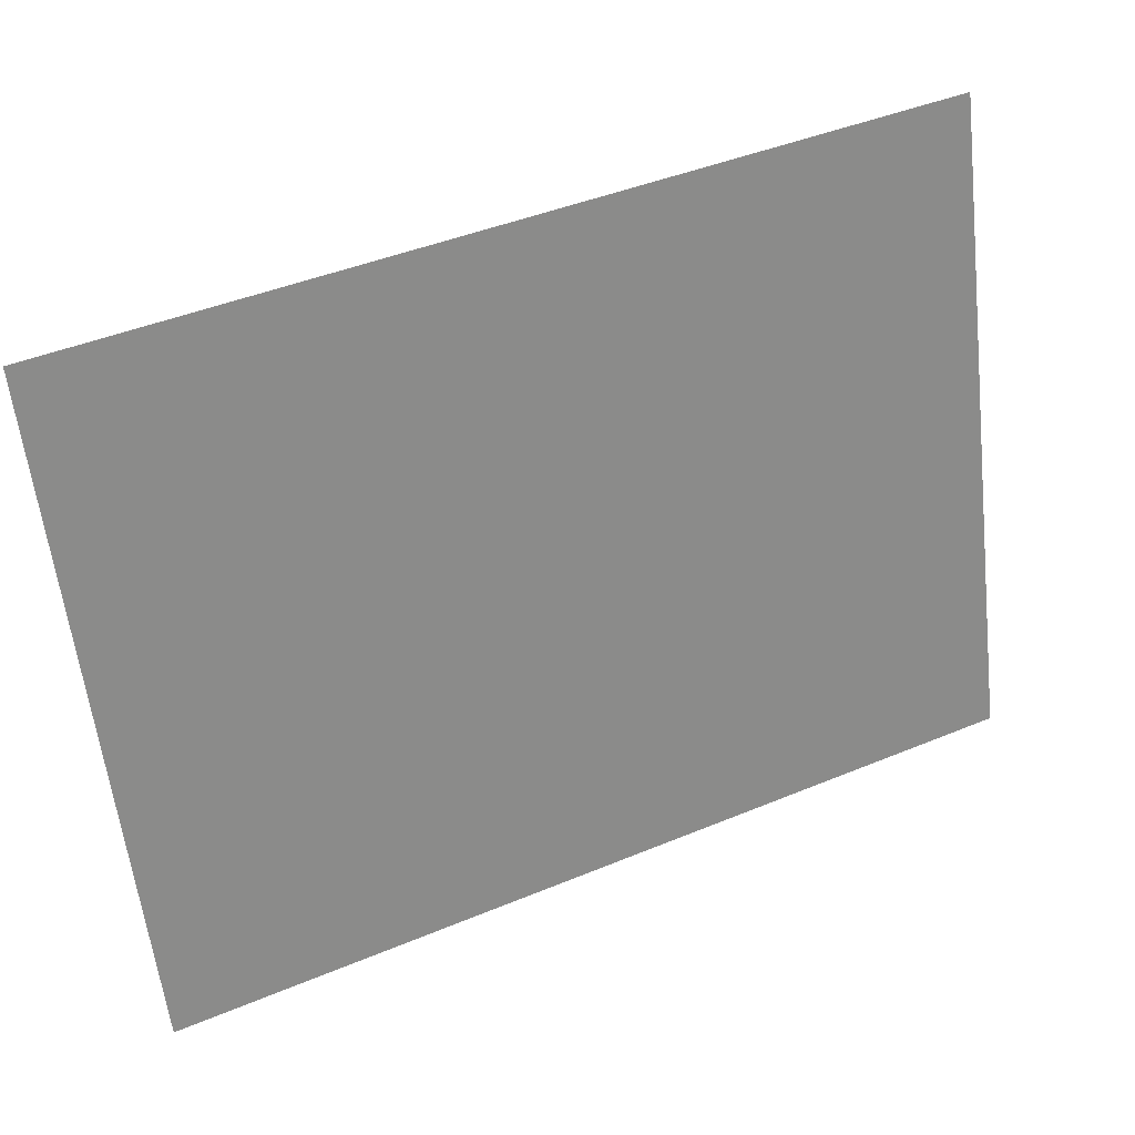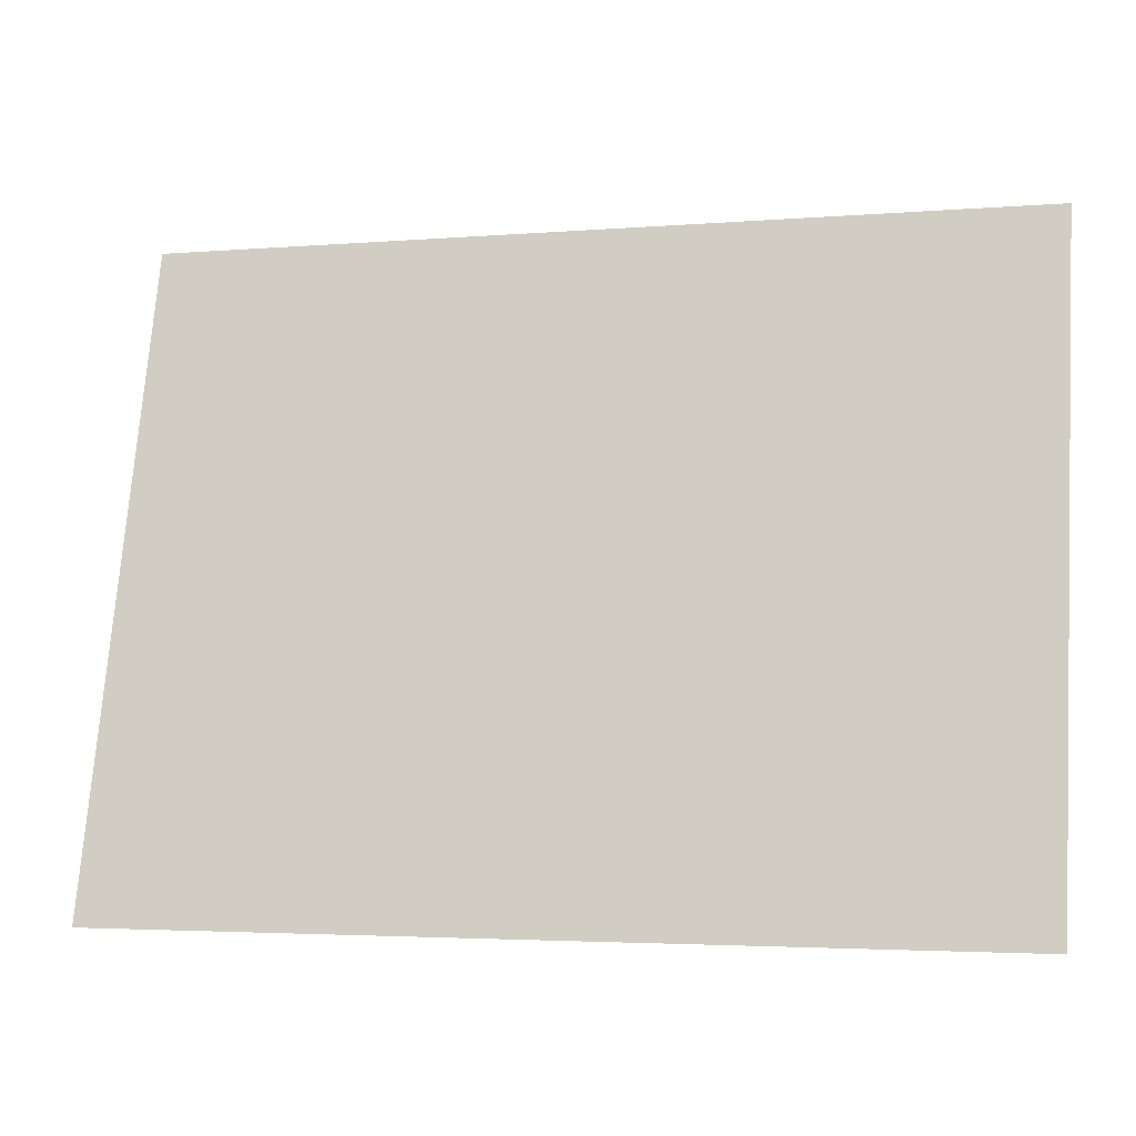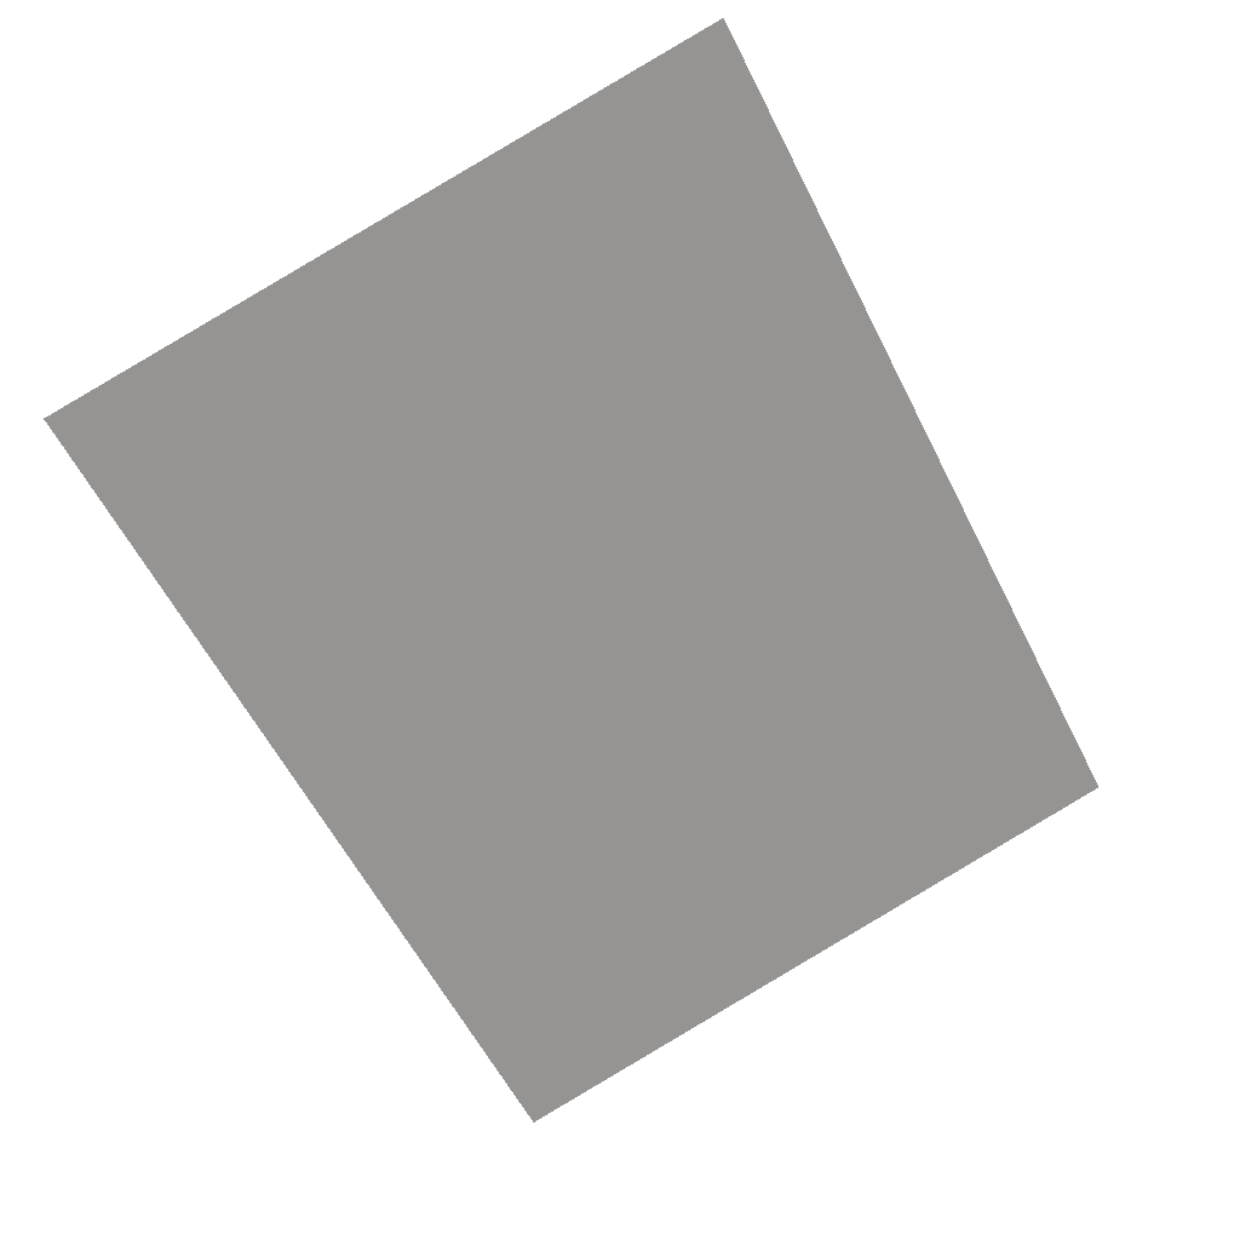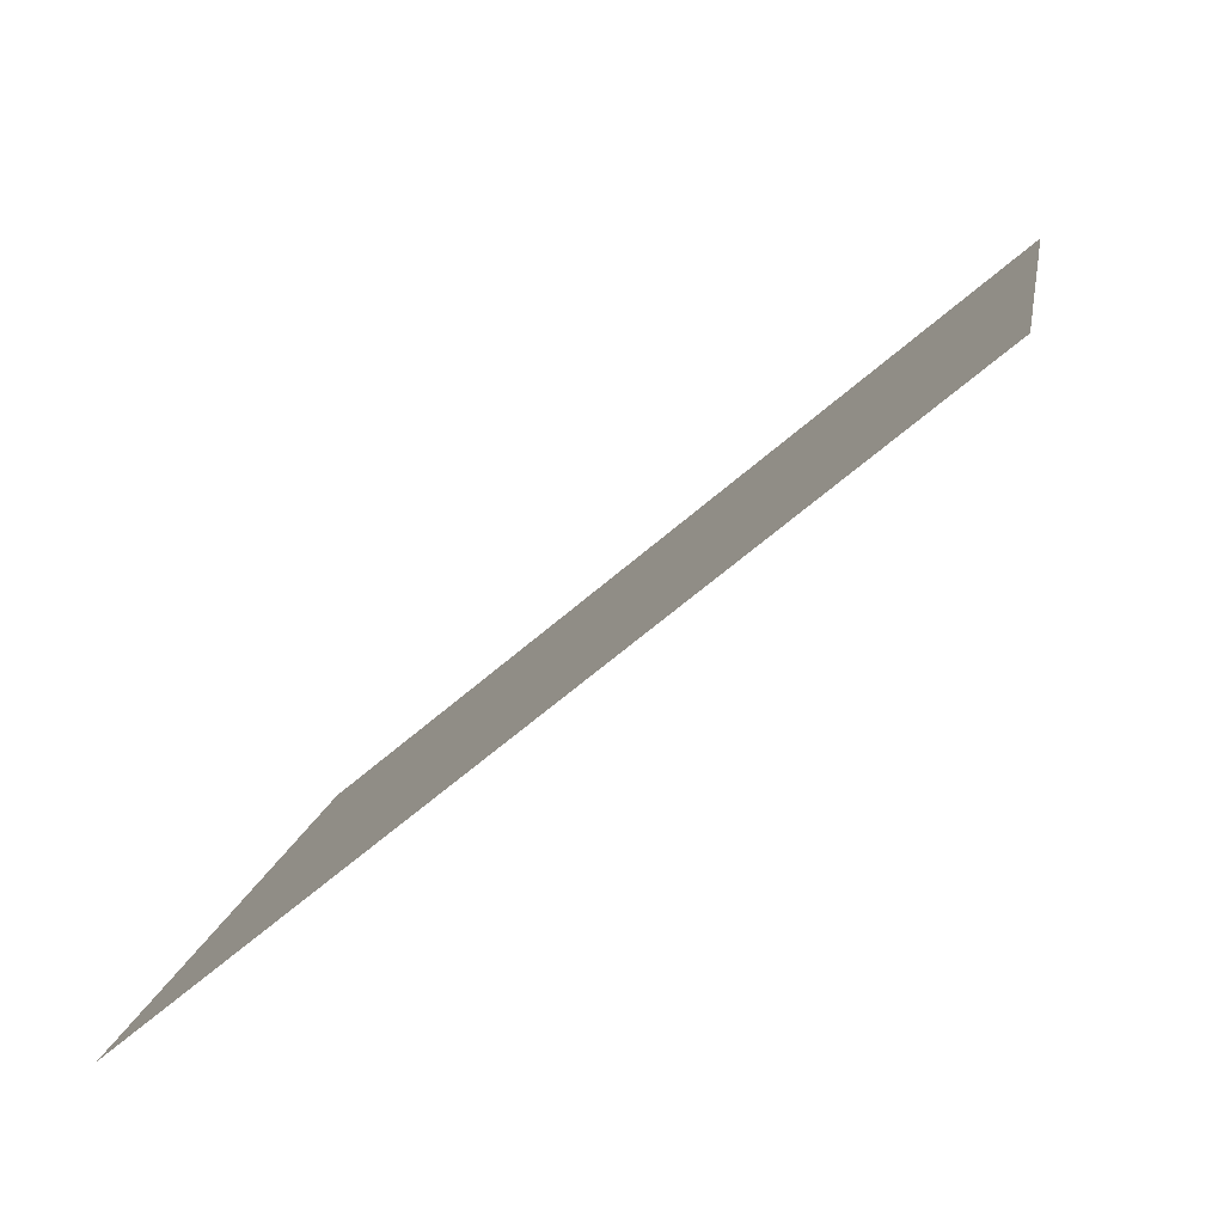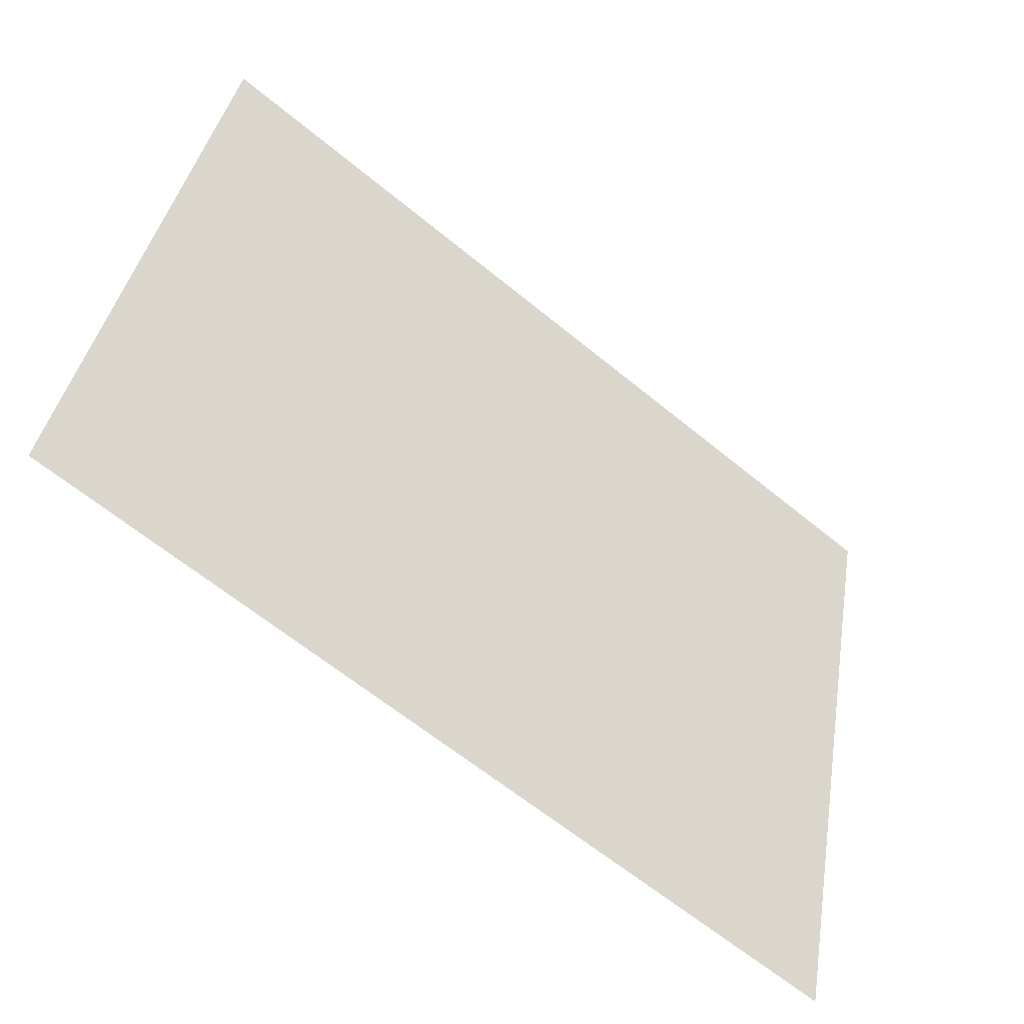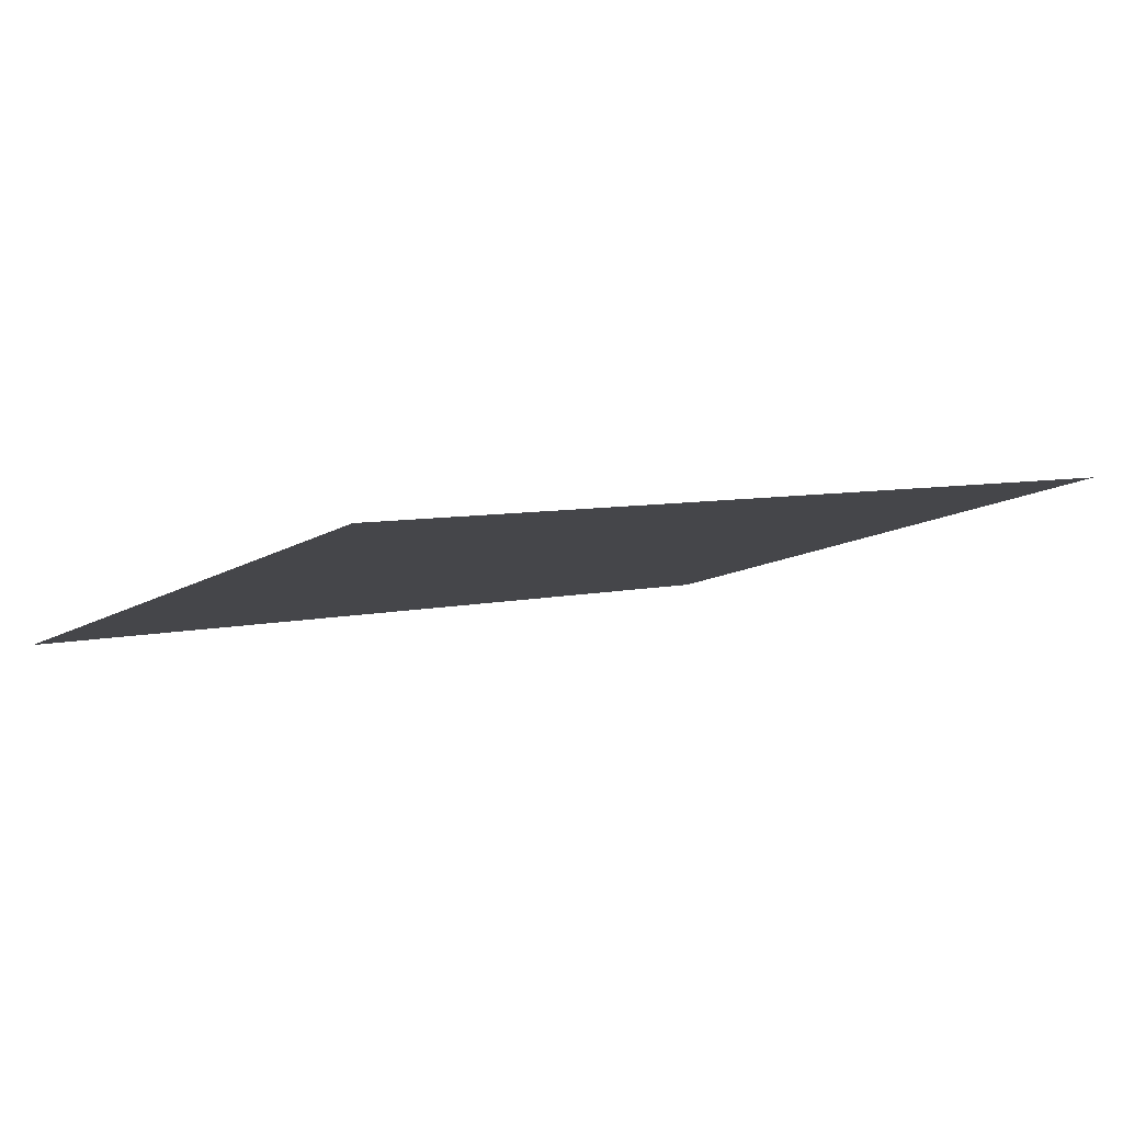
<metadata>
{"format":"obj","ext":"obj","renderer":"f3d","projection":"perspective","resolution":1024,"background":"white","views":[{"elev":43.4,"azim":153.8,"up":"+Y"},{"elev":-3.4,"azim":-164.4,"up":"+Y"},{"elev":-60.2,"azim":117.0,"up":"+Z"},{"elev":-64.9,"azim":-139.0,"up":"+Y"},{"elev":-63.1,"azim":-39.8,"up":"+Y"},{"elev":6.2,"azim":143.5,"up":"+Z"}]}
</metadata>
<code>
g default
v -7.785 3.872 59.12
v -12.82 3.872 59.12
v -7.785 0.1777 58.13
v -12.82 0.1777 58.13
g mInstruction03
f 3 4 2 1

</code>
